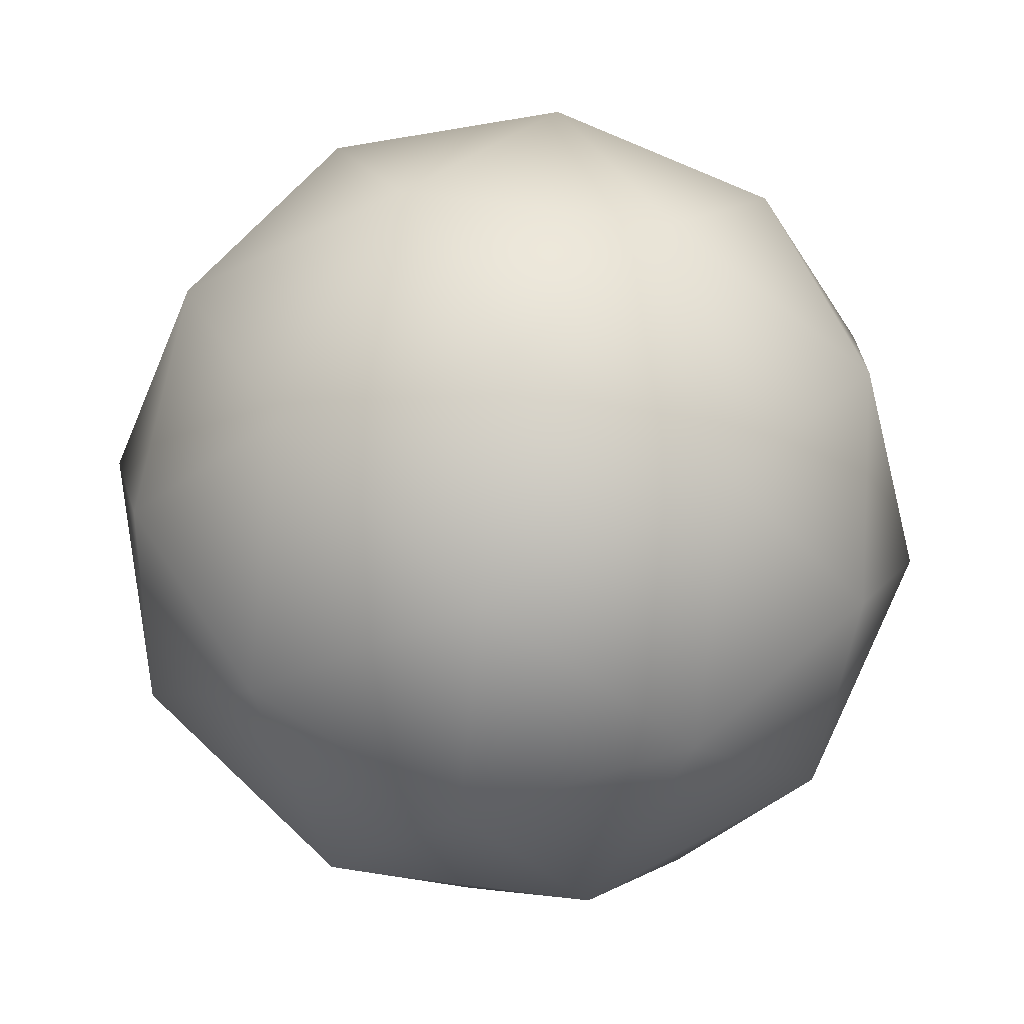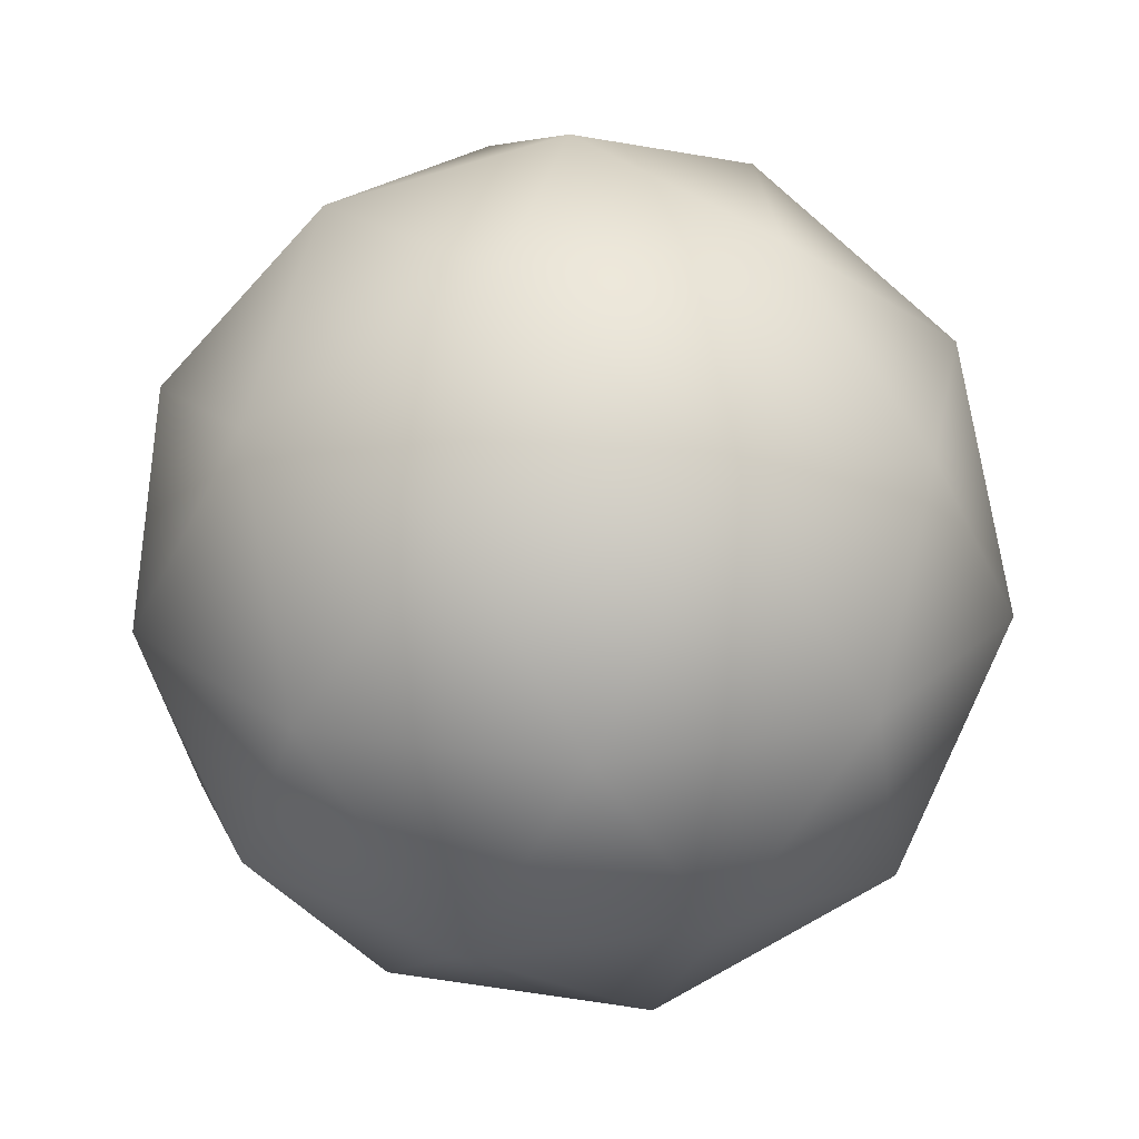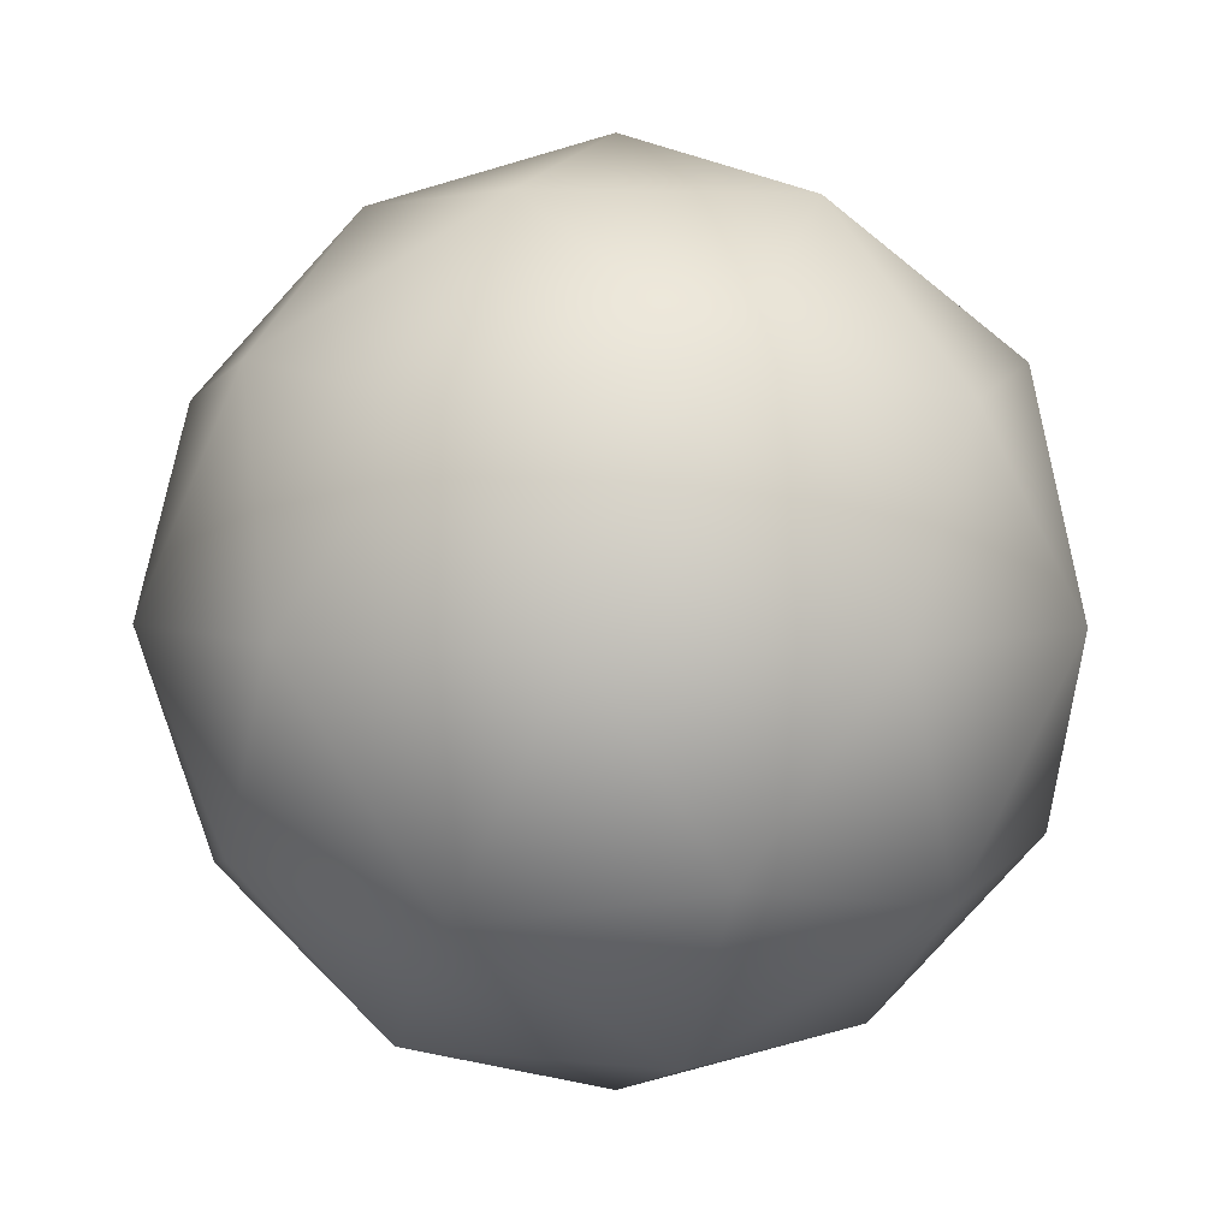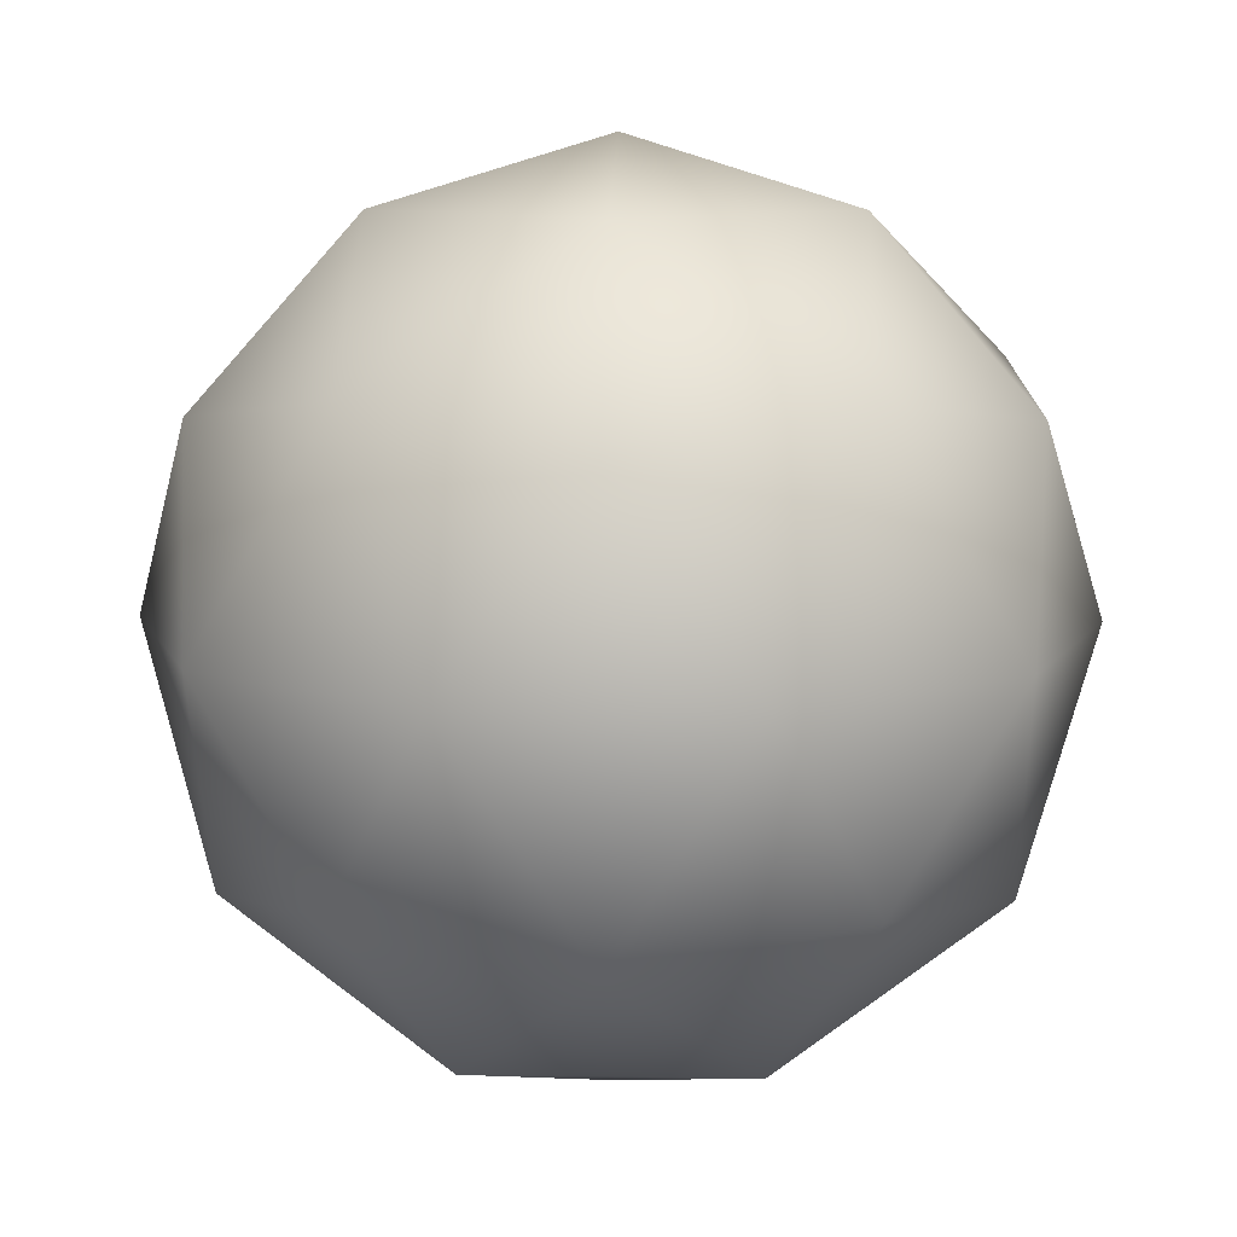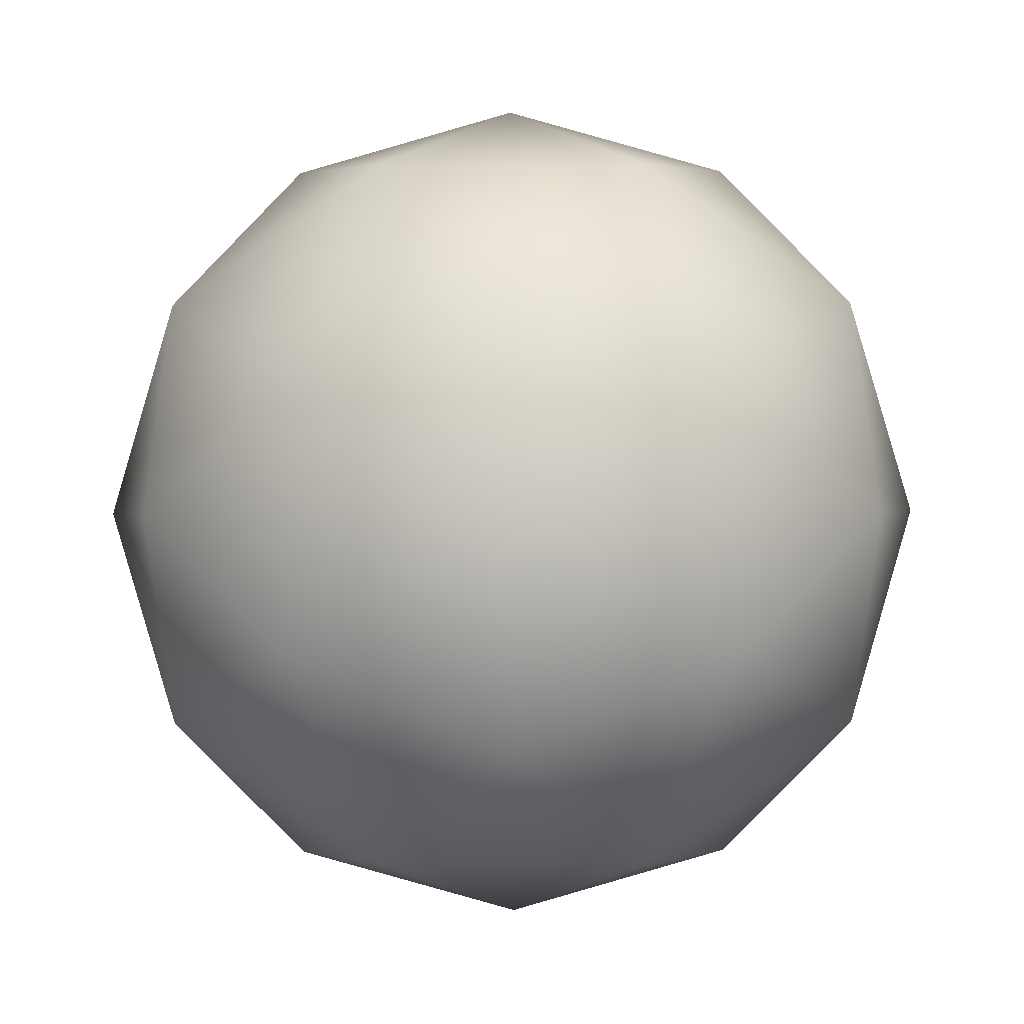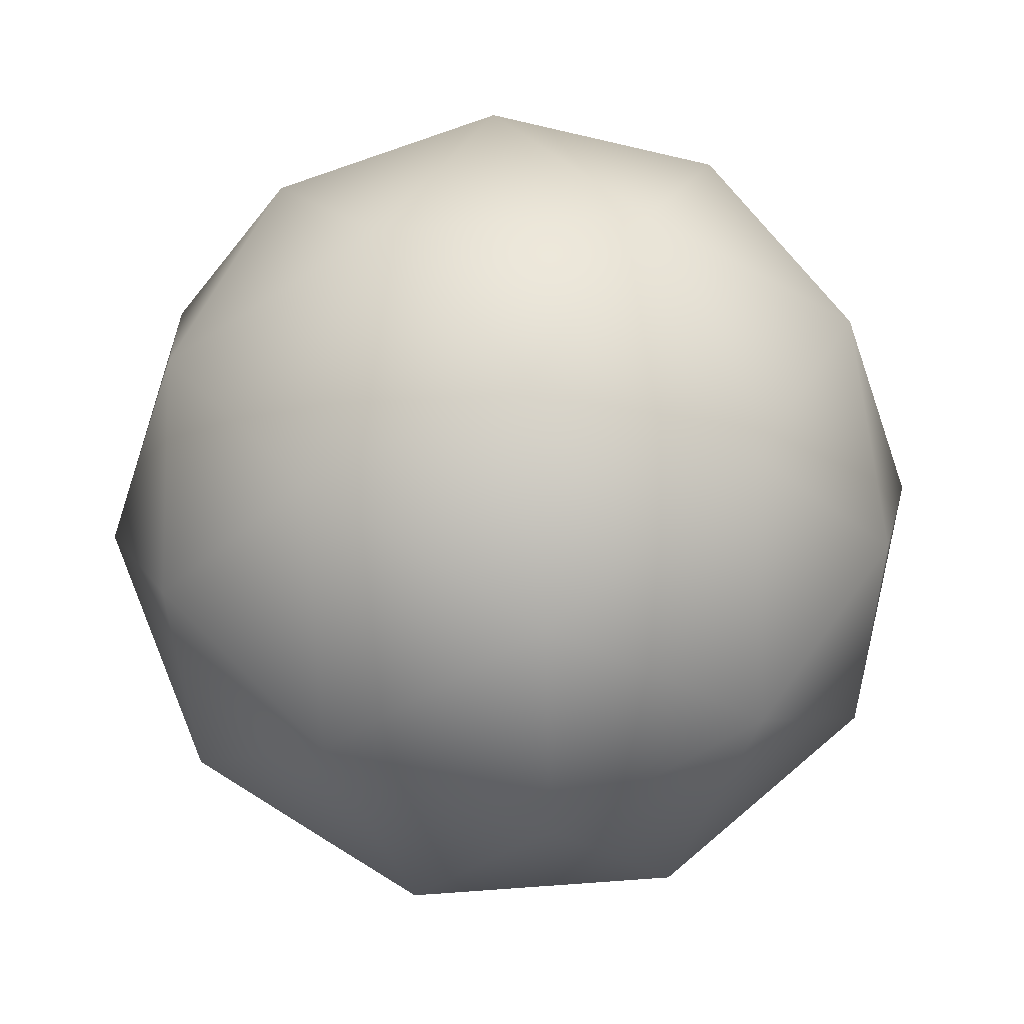
<metadata>
{"format":"obj","ext":"obj","renderer":"f3d","projection":"perspective","resolution":1024,"background":"white","views":[{"elev":70.1,"azim":79.5,"up":"+Z"},{"elev":22.4,"azim":15.5,"up":"+Z"},{"elev":3.7,"azim":-50.1,"up":"+Z"},{"elev":10.1,"azim":-69.9,"up":"+Z"},{"elev":58.9,"azim":71.7,"up":"+Z"},{"elev":46.6,"azim":175.1,"up":"+Y"}]}
</metadata>
<code>
g
v 0 0 -0.5
v 0 0.2629 -0.4253
v 0.25 0.08123 -0.4253
v 0 0.4472 -0.2236
v 0.25 0.3441 -0.2629
v 0.4253 0.1382 -0.2236
v 0.1545 -0.2127 -0.4253
v 0.4045 -0.1314 -0.2629
v 0.2629 -0.3618 -0.2236
v -0.1545 -0.2127 -0.4253
v 0 -0.4253 -0.2629
v -0.2629 -0.3618 -0.2236
v -0.25 0.08123 -0.4253
v -0.4045 -0.1314 -0.2629
v -0.4253 0.1382 -0.2236
v -0.25 0.3441 -0.2629
v -0.1545 0.4755 0
v -0.4045 0.2939 0
v -0.2629 0.3618 0.2236
v -0.5 0 0
v -0.4045 -0.2939 0
v -0.4253 -0.1382 0.2236
v -0.1545 -0.4755 0
v 0.1545 -0.4755 0
v 0 -0.4472 0.2236
v 0.4045 -0.2939 0
v 0.5 0 0
v 0.4253 -0.1382 0.2236
v 0.4045 0.2939 0
v 0.1545 0.4755 0
v 0.2629 0.3618 0.2236
v 0 0.4253 0.2629
v -0.4045 0.1314 0.2629
v -0.25 -0.3441 0.2629
v 0.25 -0.3441 0.2629
v 0.4045 0.1314 0.2629
v 0 0 0.5
v 0.1545 0.2127 0.4253
v -0.1545 0.2127 0.4253
v 0.25 -0.08123 0.4253
v 0 -0.2629 0.4253
v -0.25 -0.08123 0.4253
g Sphere
f 3 1 2
f 5 2 4
f 6 3 5
f 3 2 5
f 7 1 3
f 8 3 6
f 9 7 8
f 7 3 8
f 10 1 7
f 11 7 9
f 12 10 11
f 10 7 11
f 13 1 10
f 14 10 12
f 15 13 14
f 13 10 14
f 2 1 13
f 16 13 15
f 4 2 16
f 2 13 16
f 17 4 16
f 18 16 15
f 19 17 18
f 17 16 18
f 20 15 14
f 21 14 12
f 22 20 21
f 20 14 21
f 23 12 11
f 24 11 9
f 25 23 24
f 23 11 24
f 26 9 8
f 27 8 6
f 28 26 27
f 26 8 27
f 29 6 5
f 30 5 4
f 31 29 30
f 29 5 30
f 30 4 17
f 32 17 19
f 31 30 32
f 30 17 32
f 18 15 20
f 33 20 22
f 19 18 33
f 18 20 33
f 21 12 23
f 34 23 25
f 22 21 34
f 21 23 34
f 24 9 26
f 35 26 28
f 25 24 35
f 24 26 35
f 27 6 29
f 36 29 31
f 28 27 36
f 27 29 36
f 39 37 38
f 32 38 31
f 19 39 32
f 39 38 32
f 38 37 40
f 36 40 28
f 31 38 36
f 38 40 36
f 40 37 41
f 35 41 25
f 28 40 35
f 40 41 35
f 41 37 42
f 34 42 22
f 25 41 34
f 41 42 34
f 42 37 39
f 33 39 19
f 22 42 33
f 42 39 33

</code>
